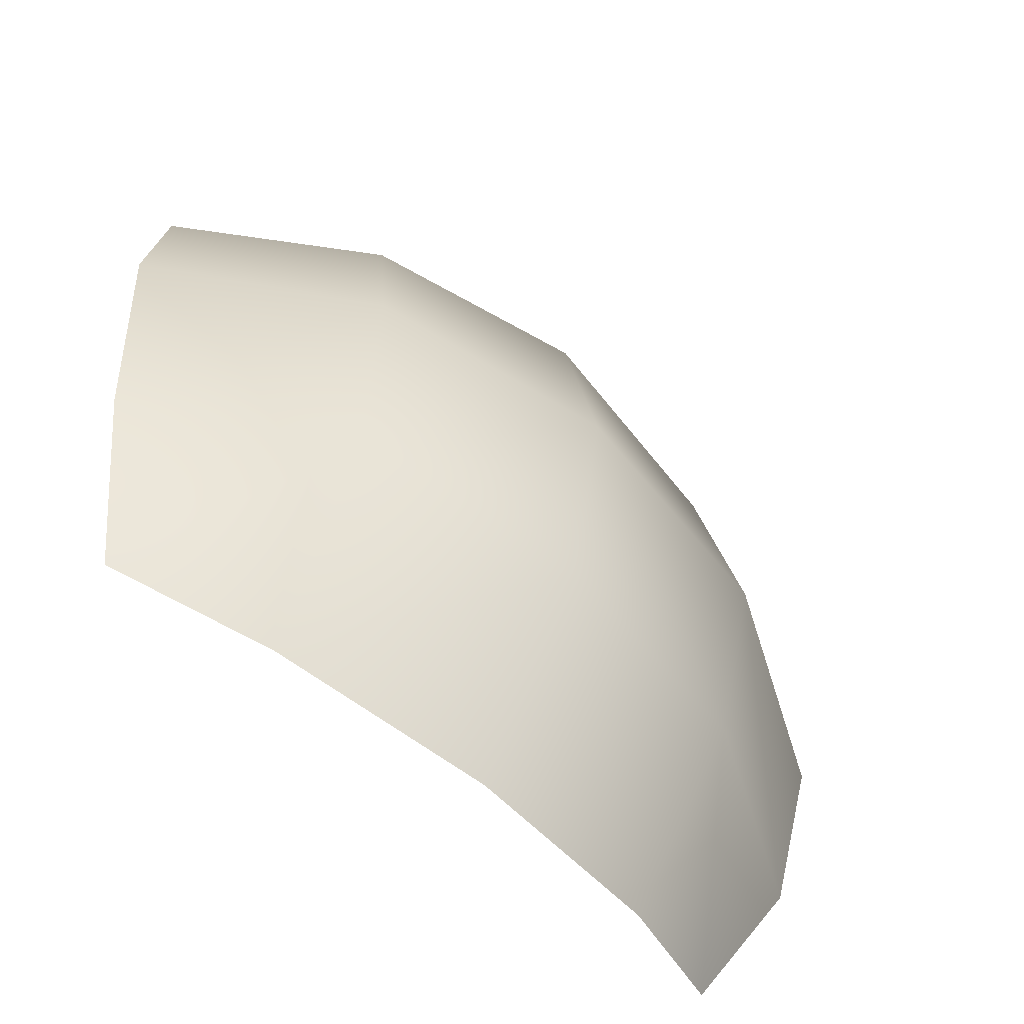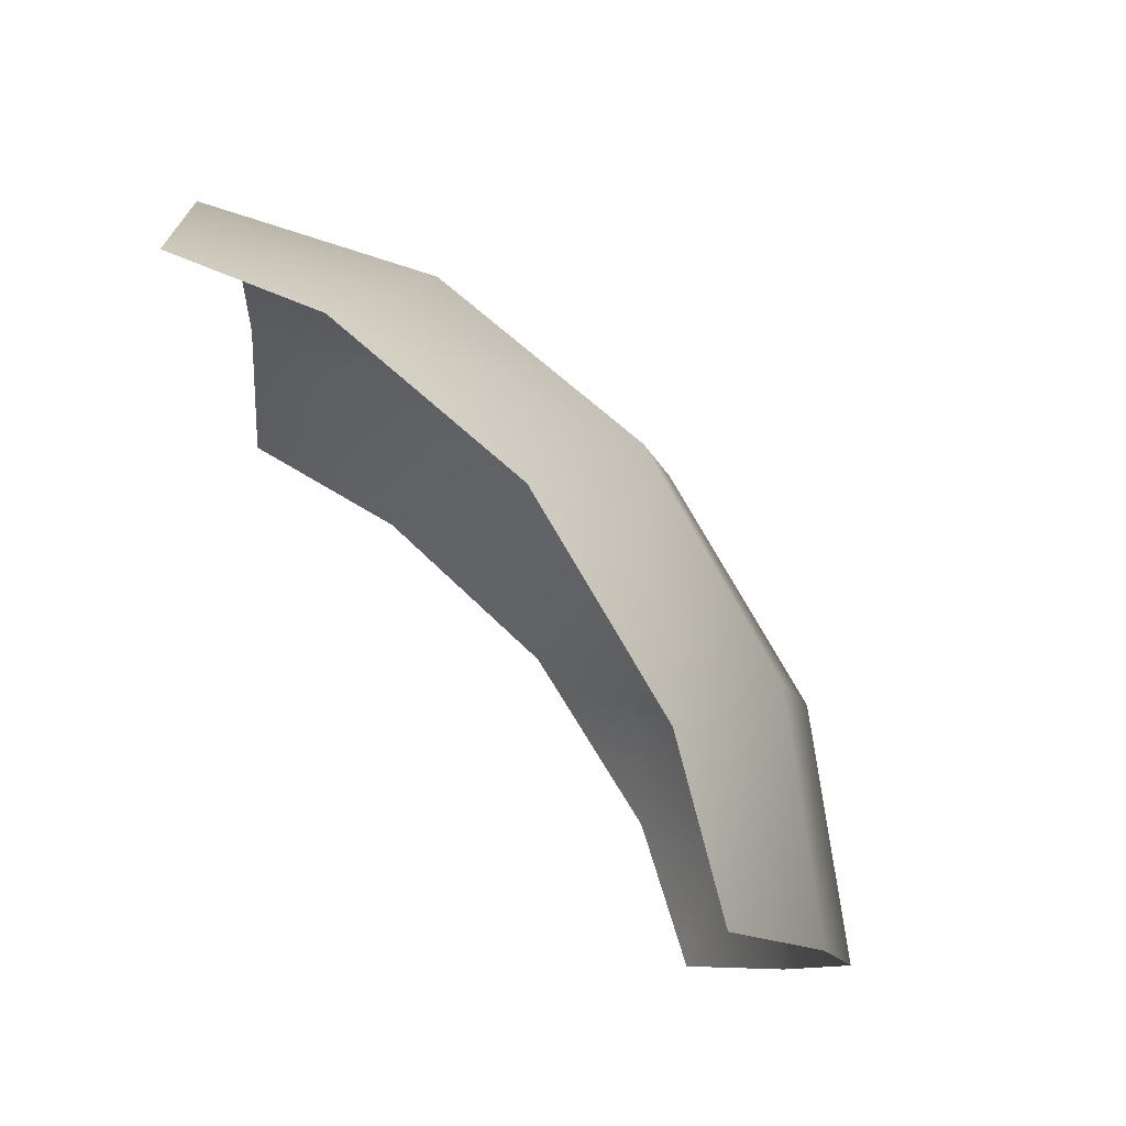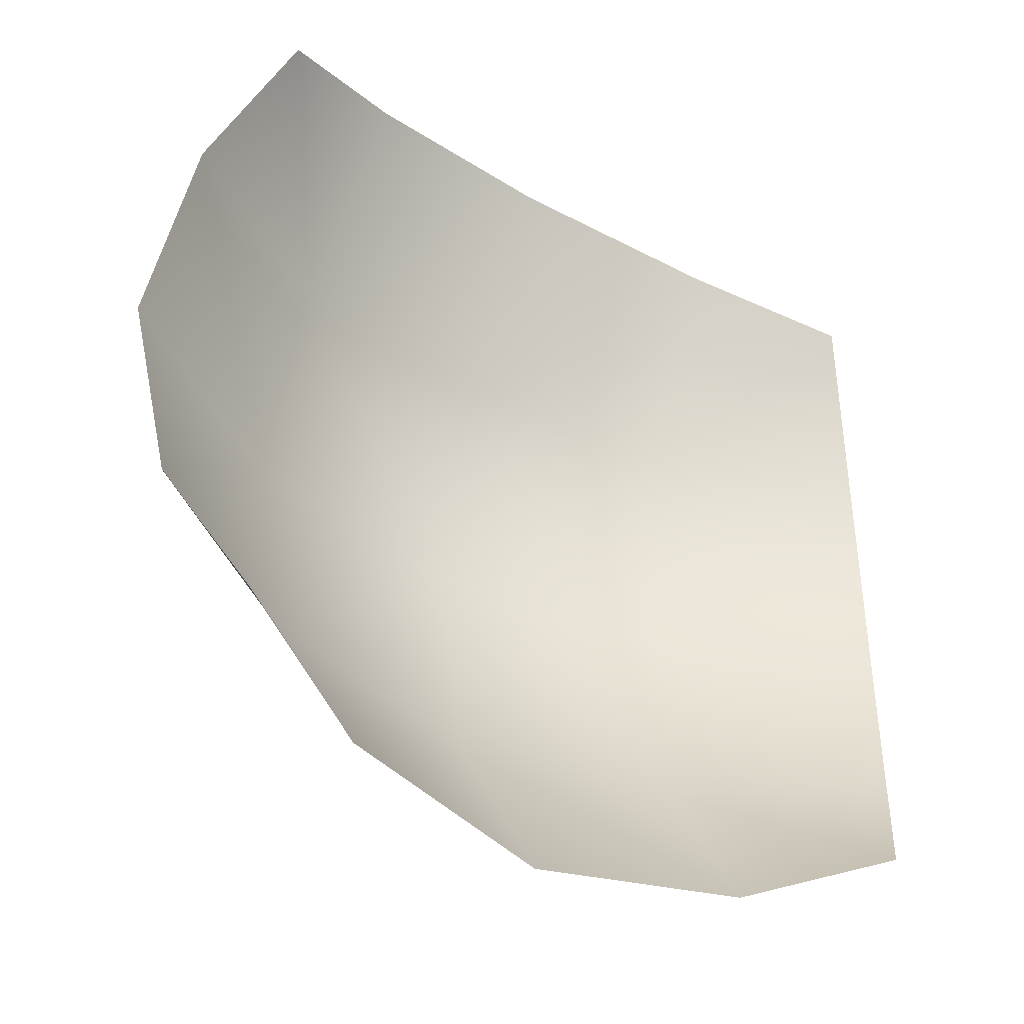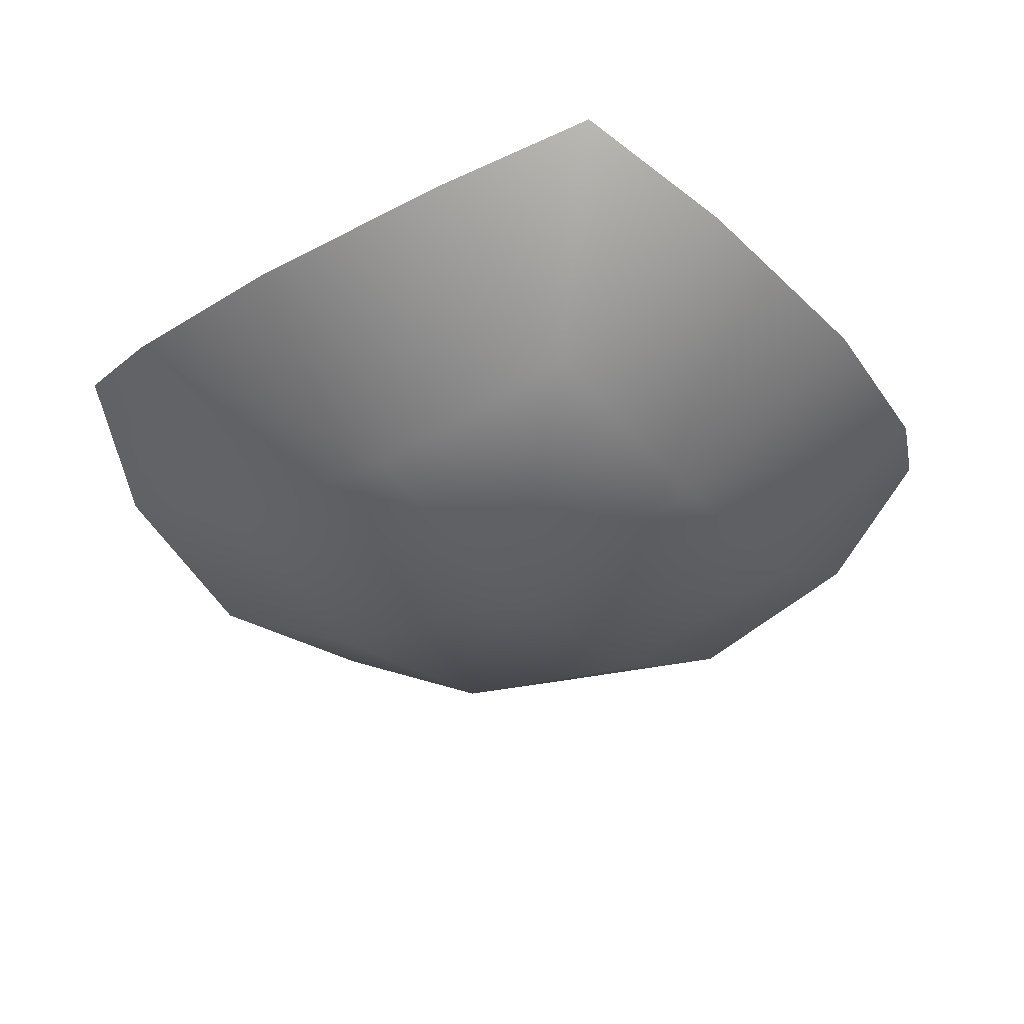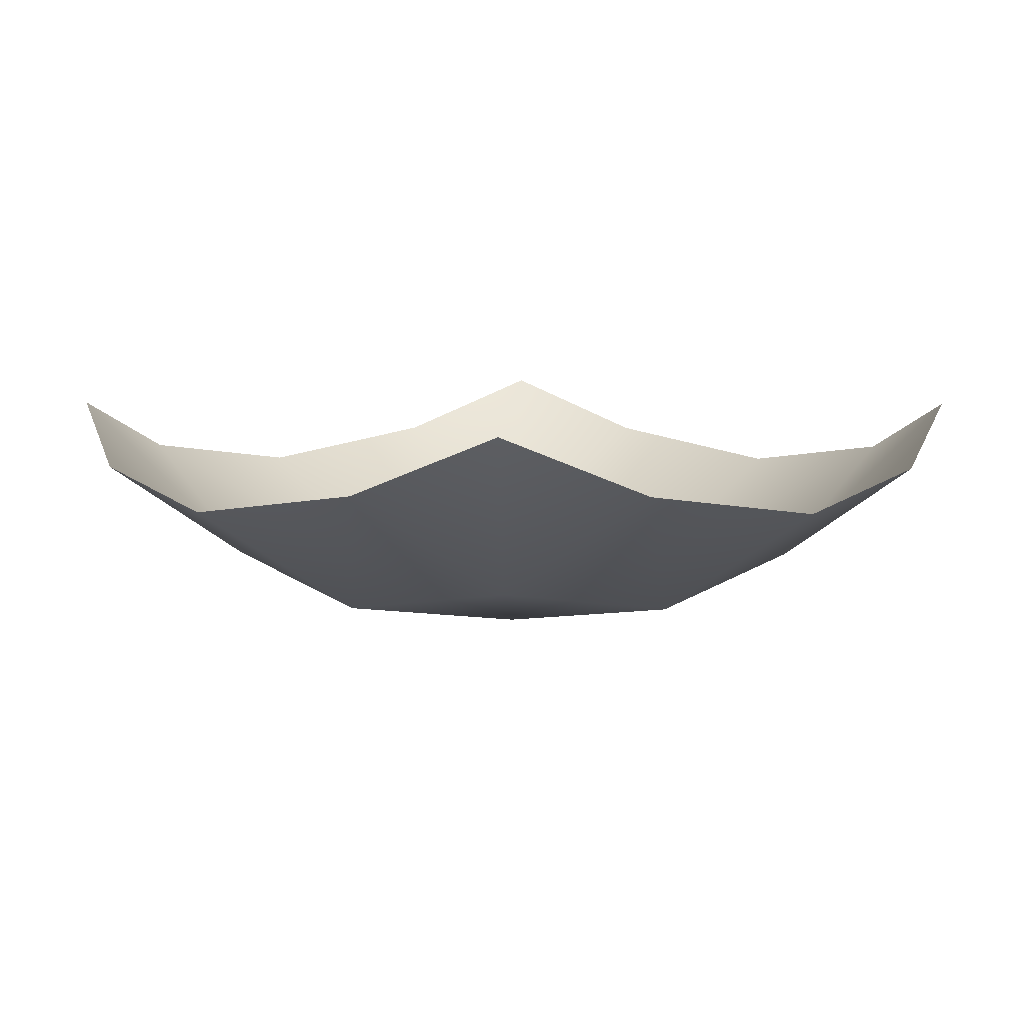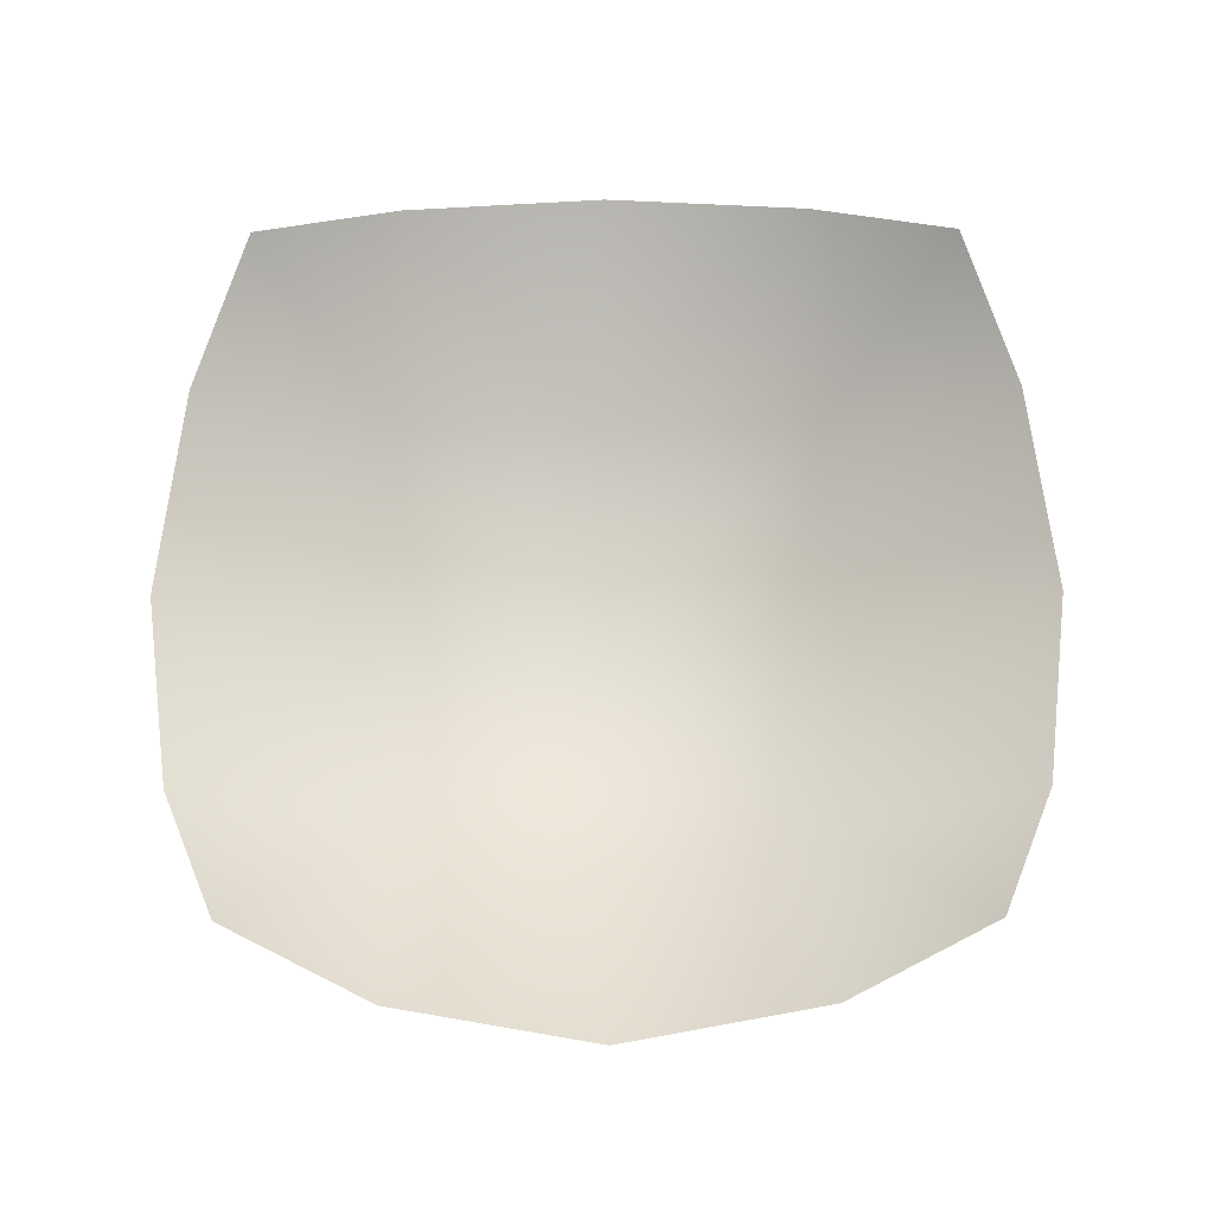
<metadata>
{"format":"obj","ext":"obj","renderer":"f3d","projection":"perspective","resolution":1024,"background":"white","views":[{"elev":-61.8,"azim":-41.5,"up":"+Z"},{"elev":79.4,"azim":-129.6,"up":"+Z"},{"elev":-41.6,"azim":145.1,"up":"+Z"},{"elev":-37.8,"azim":35.9,"up":"+Y"},{"elev":6.6,"azim":-43.5,"up":"+Y"},{"elev":67.6,"azim":89.7,"up":"+Y"}]}
</metadata>
<code>
g default
v -280.1 -280.1 280.1
v 280.1 -280.1 280.1
v -280.1 -280.1 -280.1
v 280.1 -280.1 -280.1
v 0 -353.8 353.8
v 0 -353.8 -353.8
v -353.8 -353.8 0
v 353.8 -353.8 0
v 0 -483.2 0
v -166.1 -329.4 329.4
v 166.1 -329.4 329.4
v -166.1 -329.4 -329.4
v 166.1 -329.4 -329.4
v -329.4 -329.4 -166.1
v -329.4 -329.4 166.1
v 329.4 -329.4 -166.1
v 329.4 -329.4 166.1
v -192.9 -450.7 0
v 0 -450.7 192.9
v 192.9 -450.7 0
v 0 -450.7 -192.9
v -179.5 -420.1 179.5
v 179.5 -420.1 179.5
v 179.5 -420.1 -179.5
v -179.5 -420.1 -179.5
g polySurface10 polySurface8 polySurface5 polySurface3 polySurface2 pCube1
f 15 1 22
f 22 1 10
f 5 19 10
f 10 19 22
f 19 9 22
f 22 9 18
f 7 15 18
f 18 15 22
f 11 2 23
f 23 2 17
f 8 20 17
f 17 20 23
f 20 9 23
f 23 9 19
f 5 11 19
f 19 11 23
f 16 4 24
f 24 4 13
f 6 21 13
f 13 21 24
f 21 9 24
f 24 9 20
f 8 16 20
f 20 16 24
f 12 3 25
f 25 3 14
f 7 18 14
f 14 18 25
f 18 9 25
f 25 9 21
f 6 12 21
f 21 12 25

</code>
